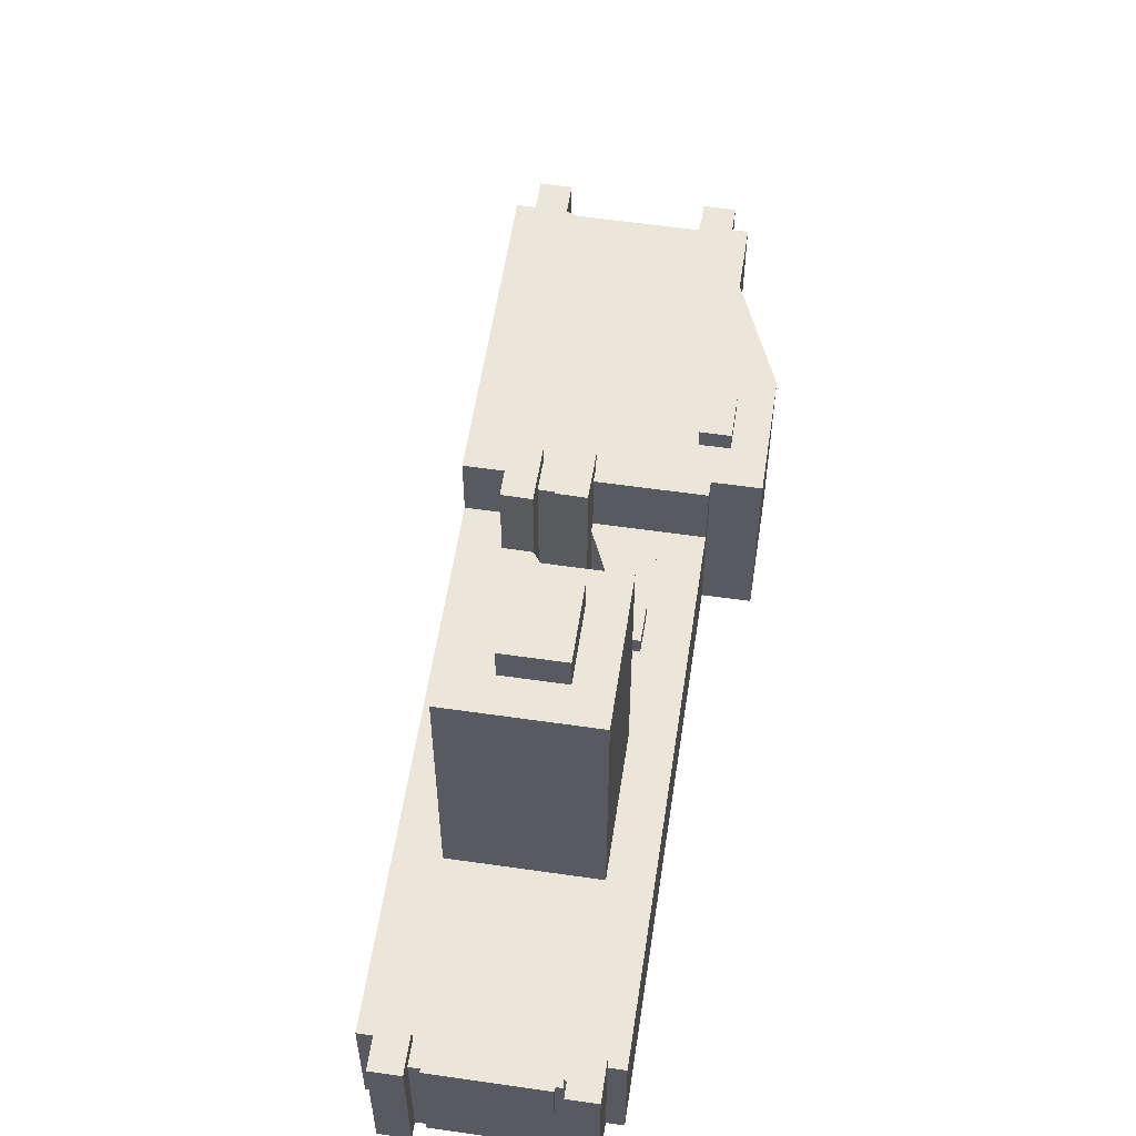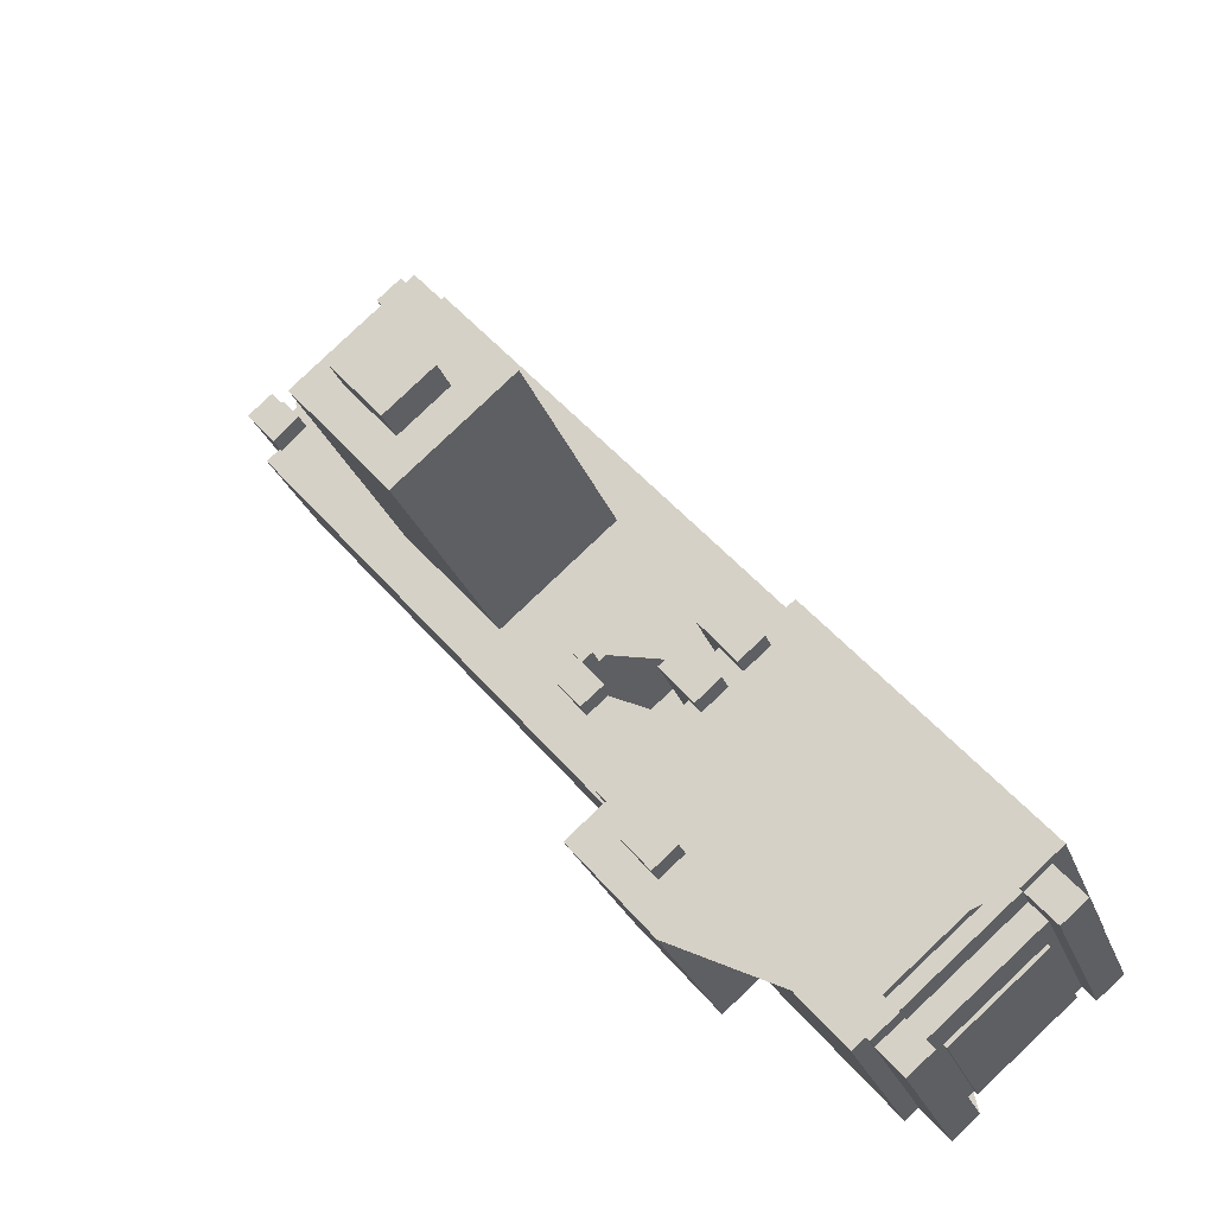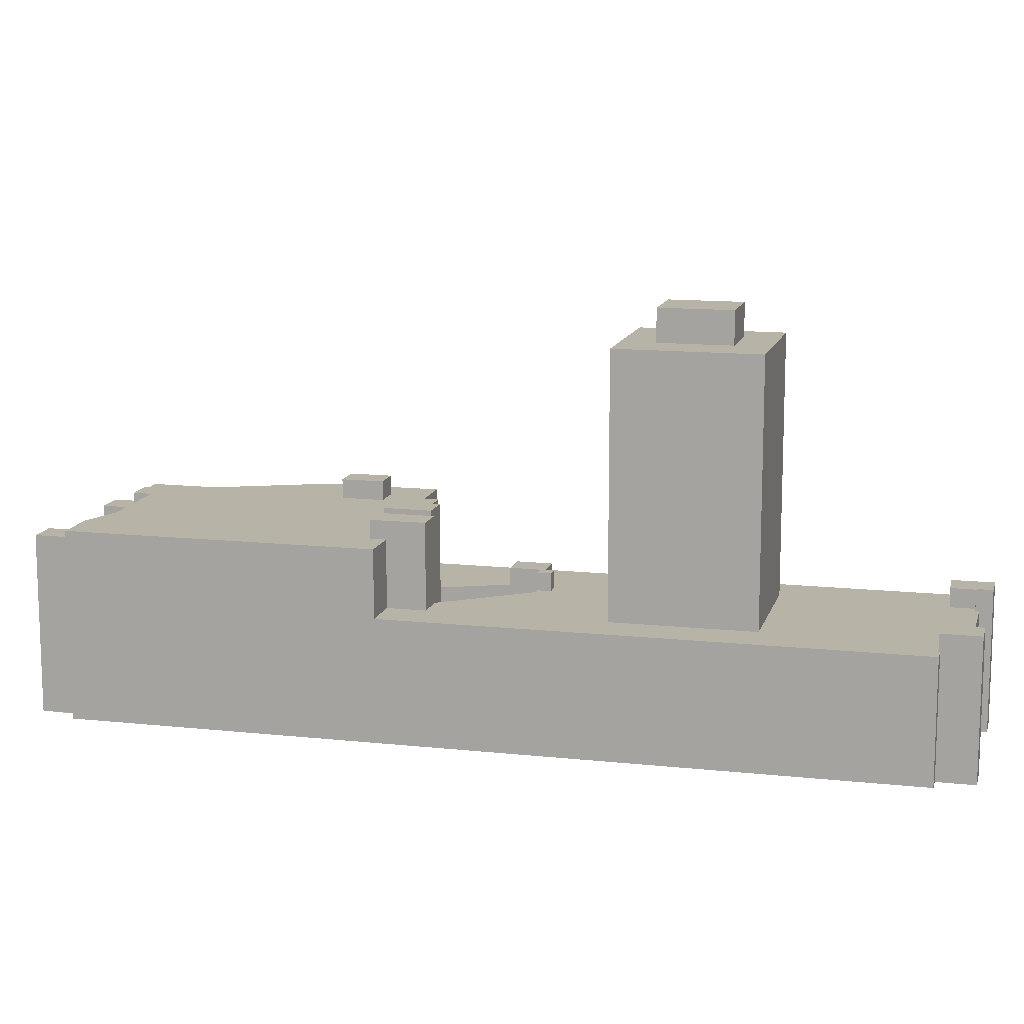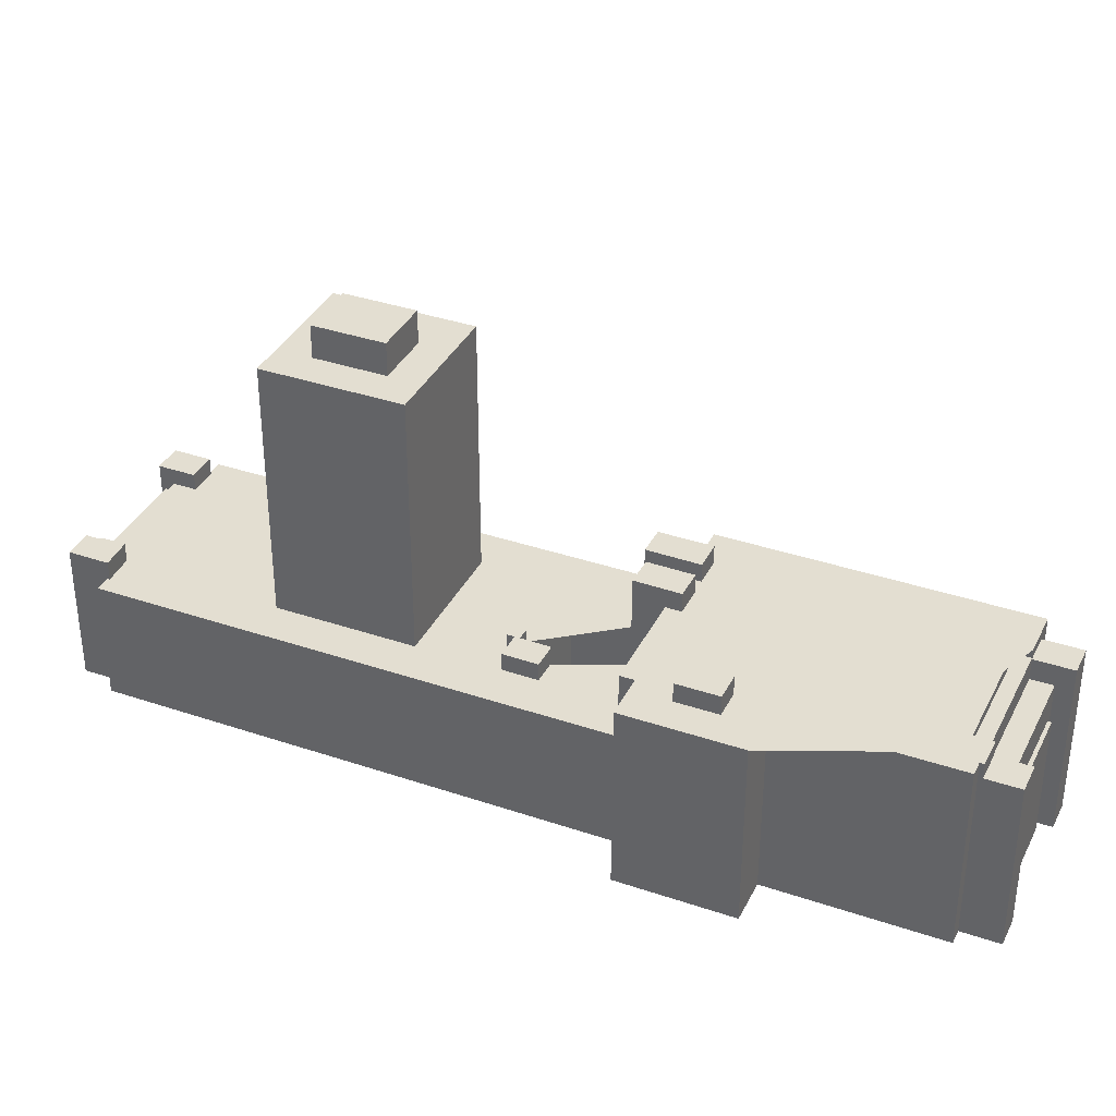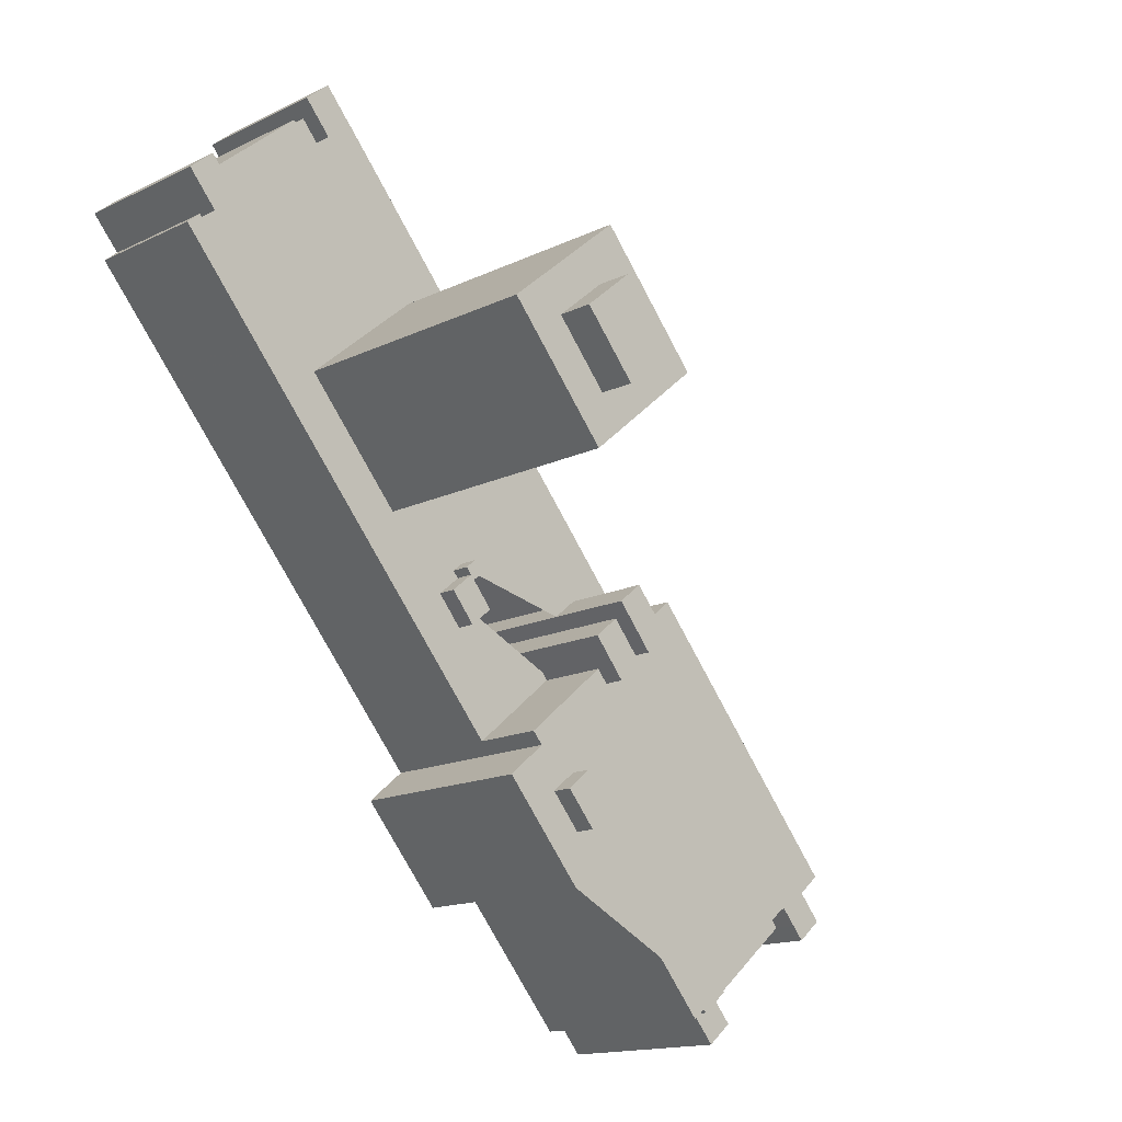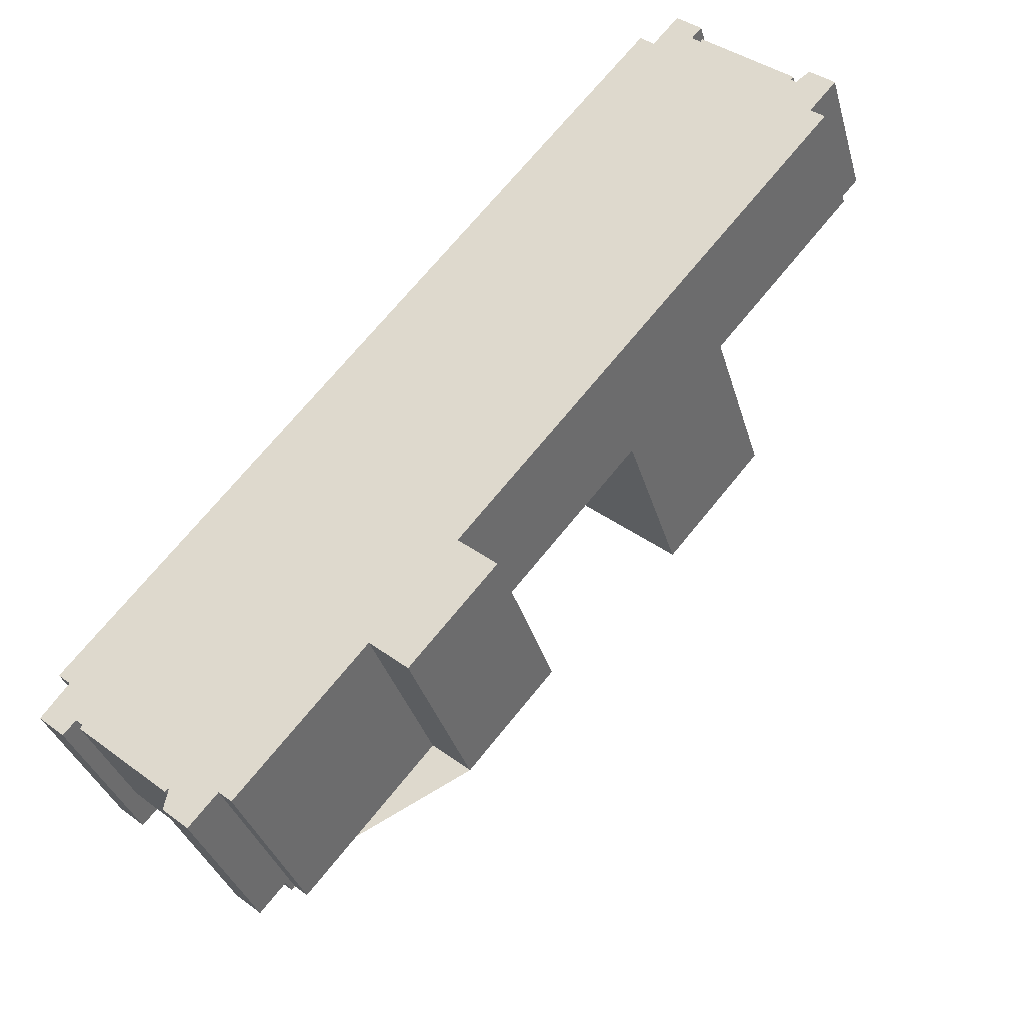
<metadata>
{"format":"obj","ext":"obj","renderer":"f3d","projection":"perspective","resolution":1024,"background":"white","views":[{"elev":57.1,"azim":48.9,"up":"+Y"},{"elev":-26.9,"azim":-162.4,"up":"+Z"},{"elev":12.7,"azim":-35.5,"up":"+Y"},{"elev":36.2,"azim":154.3,"up":"+Y"},{"elev":-15.0,"azim":136.1,"up":"+Z"},{"elev":-33.9,"azim":15.0,"up":"+Z"}]}
</metadata>
<code>
v 306.4 -265 -230.9
v 312.4 -265 -236
v 317.1 -265 -230.4
v 317.6 -265 -230.8
v 319.1 -265 -229.1
v 327.8 -265 -218.6
v 329.6 -265 -220.1
v 342.1 -265 -230.4
v 343.9 -265 -231.9
v 340.1 -265 -236.4
v 344.1 -265 -239.7
v 340.6 -265 -244
v 333.9 -265 -252.1
v 329.5 -265 -248.4
v 324.6 -265 -244.4
v 323.6 -265 -245.7
v 338.7 -265 -258.5
v 344 -265 -252.2
v 368.7 -265 -223.2
v 372 -265 -219.3
v 372.9 -265 -218.2
v 380.7 -265 -209
v 387.3 -265 -201.2
v 389.2 -265 -199
v 397.1 -265 -189.7
v 403 -265 -182.8
v 400.6 -265 -180.8
v 405.4 -265 -175.2
v 401.1 -265 -171.5
v 399.1 -265 -173.9
v 398.7 -265 -173.6
v 397.6 -265 -172.6
v 398.1 -265 -172.1
v 382.2 -265 -158.6
v 381.8 -265 -159.1
v 380.3 -265 -157.8
v 382.1 -265 -155.6
v 377.8 -265 -151.9
v 377.2 -265 -152.6
v 373.2 -265 -157.3
v 370.7 -265 -155.2
v 366.2 -265 -160.6
v 355.9 -265 -172.6
v 346.6 -265 -183.7
v 336.3 -265 -195.7
v 324.5 -265 -209.6
v 314.6 -265 -221.3
v 304.2 -265 -233.6
v 293.5 -265 -246.1
v 282.8 -265 -258.8
v 272.6 -265 -270.8
v 268.3 -265 -275.9
v 270.6 -265 -277.9
v 265.8 -265 -283.6
v 270.2 -265 -287.4
v 272.3 -265 -284.9
v 273.6 -265 -286
v 273.2 -265 -286.6
v 283.3 -265 -295.1
v 289.2 -265 -300.2
v 289.7 -265 -299.6
v 291.2 -265 -300.9
v 289.1 -265 -303.3
v 293.6 -265 -307.1
v 297.8 -265 -302.1
v 298.4 -265 -301.4
v 300.6 -265 -303.4
v 301 -265 -302.9
v 309 -265 -293.5
v 318.6 -265 -282.2
v 322.3 -265 -277.9
v 329 -265 -283.6
v 337.5 -265 -273.6
v 339.8 -265 -270.8
v 343.6 -265 -266.4
v 336.9 -265 -260.6
v 326.6 -265 -242.1
v 327.4 -265 -241
v 324.7 -265 -238.8
v 323 -265 -237.4
v 321.2 -265 -239.5
v 318.6 -265 -237.4
v 321.5 -265 -234
v 380.3 -238.6 -157.8
v 382.1 -238.6 -155.6
v 377.8 -238.6 -151.9
v 377.2 -238.6 -152.6
v 373.2 -238.6 -157.3
v 373 -238.6 -157.5
v 377.4 -238.6 -161.2
v 400.6 -238.2 -180.8
v 405.4 -238.2 -175.2
v 401.1 -238.2 -171.5
v 399.1 -238.2 -173.9
v 398.7 -238.2 -173.6
v 395.8 -238.2 -177.1
v 400.2 -238.2 -181.2
v 367.3 -186.7 -202.5
v 358.7 -186.7 -195.3
v 349.8 -186.7 -205.8
v 358.3 -186.7 -213.1
v 376.6 -192.9 -201.7
v 356.4 -192.9 -184.6
v 339 -192.9 -205.1
v 359.2 -192.9 -222.2
v 349.8 -192.9 -205.8
v 358.3 -192.9 -213.1
v 367.3 -192.9 -202.5
v 358.7 -192.9 -195.3
v 348.5 -238.4 -234.4
v 344.5 -238.4 -231.1
v 345.5 -238.4 -229.9
v 343.7 -238.4 -228.4
v 342.1 -238.4 -230.4
v 343.9 -238.4 -231.9
v 340.1 -238.4 -236.4
v 344.1 -238.4 -239.7
v 318.6 -225.6 -237.4
v 321.5 -225.6 -234
v 317.6 -225.6 -230.8
v 317.1 -225.6 -230.4
v 312.4 -225.6 -236
v 310.4 -225.6 -238.2
v 314.9 -225.6 -242
v 323.6 -225.4 -245.7
v 324.6 -225.4 -244.4
v 326.6 -225.4 -242.1
v 327.4 -225.4 -241
v 324.7 -225.4 -238.8
v 323 -225.4 -237.4
v 321.2 -225.4 -239.5
v 317.3 -225.4 -244.3
v 321.7 -225.4 -248
v 339 -241.8 -205.1
v 359.2 -241.8 -222.2
v 376.6 -241.8 -201.7
v 356.4 -241.8 -184.6
v 334 -225.4 -268
v 329.7 -225.4 -264.4
v 324.4 -225.4 -270.6
v 328.7 -225.4 -274.2
v 272.3 -231 -284.9
v 275.1 -231 -281.7
v 270.6 -231 -277.9
v 265.8 -231 -283.6
v 270.2 -231 -287.4
v 295.7 -230.8 -295.5
v 276.9 -230.8 -279.5
v 275.1 -230.8 -281.7
v 293.9 -230.8 -297.6
v 289.7 -241.4 -299.6
v 273.6 -241.4 -286
v 273.2 -241.4 -286.6
v 283.3 -241.4 -295.1
v 289.2 -241.4 -300.2
v 293.4 -235.1 -298.3
v 293.9 -235.1 -297.6
v 275.1 -235.1 -281.7
v 272.3 -235.1 -284.9
v 273.6 -235.1 -286
v 289.7 -235.1 -299.6
v 291.2 -235.1 -300.9
v 301 -229.1 -302.9
v 309 -229.1 -293.5
v 318.6 -229.1 -282.2
v 322.3 -229.1 -277.9
v 329 -229.1 -283.6
v 337.5 -229.1 -273.6
v 339.8 -229.1 -270.8
v 343.6 -229.1 -266.4
v 336.9 -229.1 -260.6
v 338.7 -229.1 -258.5
v 323.6 -229.1 -245.7
v 321.7 -229.1 -248
v 317.3 -229.1 -244.3
v 321.2 -229.1 -239.5
v 318.6 -229.1 -237.4
v 314.9 -229.1 -242
v 310.4 -229.1 -238.2
v 312.4 -229.1 -236
v 306.4 -229.1 -230.9
v 304.2 -229.1 -233.6
v 293.5 -229.1 -246.1
v 282.8 -229.1 -258.8
v 272.6 -229.1 -270.8
v 268.3 -229.1 -275.9
v 270.6 -229.1 -277.9
v 275.1 -229.1 -281.7
v 276.9 -229.1 -279.5
v 295.7 -229.1 -295.5
v 293.9 -229.1 -297.6
v 293.4 -229.1 -298.3
v 297.8 -229.1 -302.1
v 298.4 -229.1 -301.4
v 300.6 -229.1 -303.4
v 324.4 -229.1 -270.6
v 328.7 -229.1 -274.2
v 334 -229.1 -268
v 329.7 -229.1 -264.4
v 297.8 -232 -302.1
v 293.4 -232 -298.3
v 291.2 -232 -300.9
v 289.1 -232 -303.3
v 293.6 -232 -307.1
v 344 -241.8 -252.2
v 368.7 -241.8 -223.2
v 372 -241.8 -219.3
v 372.9 -241.8 -218.2
v 380.7 -241.8 -209
v 387.3 -241.8 -201.2
v 389.2 -241.8 -199
v 397.1 -241.8 -189.7
v 403 -241.8 -182.8
v 400.6 -241.8 -180.8
v 400.2 -241.8 -181.2
v 395.8 -241.8 -177.1
v 398.7 -241.8 -173.6
v 397.6 -241.8 -172.6
v 398.1 -241.8 -172.1
v 382.2 -241.8 -158.6
v 381.8 -241.8 -159.1
v 380.3 -241.8 -157.8
v 377.4 -241.8 -161.2
v 373 -241.8 -157.5
v 373.2 -241.8 -157.3
v 370.7 -241.8 -155.2
v 366.2 -241.8 -160.6
v 355.9 -241.8 -172.6
v 346.6 -241.8 -183.7
v 336.3 -241.8 -195.7
v 324.5 -241.8 -209.6
v 314.6 -241.8 -221.3
v 306.4 -241.8 -230.9
v 312.4 -241.8 -236
v 317.1 -241.8 -230.4
v 317.6 -241.8 -230.8
v 319.1 -241.8 -229.1
v 327.8 -241.8 -218.6
v 329.6 -241.8 -220.1
v 342.1 -241.8 -230.4
v 343.7 -241.8 -228.4
v 345.5 -241.8 -229.9
v 344.5 -241.8 -231.1
v 348.5 -241.8 -234.4
v 344.1 -241.8 -239.7
v 340.6 -241.8 -244
v 333.9 -241.8 -252.1
v 329.5 -241.8 -248.4
v 324.6 -241.8 -244.4
v 323.6 -241.8 -245.7
v 338.7 -241.8 -258.5
g CityEngineShapeMaterial_764
f 2 1 47 46 45 44 43 42 41 40 39 38 37 36 35 34 33 32 31 30 29 28 27 26 25 24 23 22 21 20 19 18 17 16 15 14 13 12 11 10 9 8 7 6 5 4 3
f 48 1 2 3 4 83 82 81 80 79 78 77 15 16 17 76 75 74 73 72 71 70 69 68 67 66 65 64 63 62 61 60 59 58 57 56 55 54 53 52 51 50 49
f 85 84 90 89 88 87 86
f 92 91 97 96 95 94 93
f 99 98 101 100
f 103 102 105 104
f 107 106 109 108
f 111 110 117 116 115 114 113 112
f 119 118 124 123 122 121 120
f 126 125 133 132 131 130 129 128 127
f 135 134 137 136
f 139 138 141 140
f 143 142 146 145 144
f 148 147 150 149
f 152 151 155 154 153
f 157 156 162 161 160 159 158
f 164 163 195 194 193 192 191 190 189 188 187 186 185 184 183 182 181 180 179 178 177 176 175 174 173 172 171 170 169 168 167 166 165
f 197 196 199 198
f 201 200 204 203 202
f 206 205 251 250 249 248 247 246 245 244 243 242 241 240 239 238 237 236 235 234 233 232 231 230 229 228 227 226 225 224 223 222 221 220 219 218 217 216 215 214 213 212 211 210 209 208 207
f 251 250 173 172
f 250 249 126 125
f 245 244 110 117
f 244 243 111 110
f 243 242 112 111
f 242 241 113 112
f 114 240 241 113
f 236 235 121 120
f 122 234 235 121
f 234 233 181 180
f 89 224 225 88
f 90 223 224 89
f 223 222 84 90
f 96 216 217 95
f 97 215 216 96
f 215 214 91 97
f 193 200 201 192
f 196 197 141 140
f 197 198 138 141
f 198 199 139 138
f 199 196 140 139
f 123 179 180 122
f 124 178 179 123
f 178 177 118 124
f 132 175 176 131
f 133 174 175 132
f 174 173 125 133
f 202 162 156 201
f 159 158 143 142
f 150 157 158 149
f 192 156 157 191
f 161 151 152 160
f 191 150 147 190
f 149 148 189 188
f 190 147 148 189
f 188 143 144 187
f 134 135 105 104
f 135 136 102 105
f 136 137 103 102
f 137 134 104 103
f 106 107 101 100
f 107 108 98 101
f 108 109 99 98
f 109 106 100 99
f 182 48 1 181
f 183 49 48 182
f 184 50 49 183
f 185 51 50 184
f 186 52 51 185
f 187 53 52 186
f 145 54 53 144
f 146 55 54 145
f 55 56 142 146
f 160 57 56 159
f 153 58 57 152
f 154 59 58 153
f 155 60 59 154
f 60 61 151 155
f 162 62 61 161
f 203 63 62 202
f 204 64 63 203
f 64 65 200 204
f 65 66 194 193
f 195 67 66 194
f 67 68 163 195
f 68 69 164 163
f 69 70 165 164
f 70 71 166 165
f 167 72 71 166
f 72 73 168 167
f 73 74 169 168
f 74 75 170 169
f 75 76 171 170
f 76 17 172 171
f 15 77 127 126
f 77 78 128 127
f 78 79 129 128
f 79 80 130 129
f 131 81 80 130
f 81 82 177 176
f 82 83 119 118
f 83 4 120 119
f 234 2 1 233
f 2 3 235 234
f 236 4 3 235
f 4 5 237 236
f 5 6 238 237
f 239 7 6 238
f 240 8 7 239
f 115 9 8 114
f 116 10 9 115
f 117 11 10 116
f 246 12 11 245
f 247 13 12 246
f 13 14 248 247
f 14 15 249 248
f 250 16 15 249
f 251 17 16 250
f 17 18 205 251
f 18 19 206 205
f 19 20 207 206
f 20 21 208 207
f 21 22 209 208
f 22 23 210 209
f 23 24 211 210
f 24 25 212 211
f 25 26 213 212
f 26 27 214 213
f 27 28 92 91
f 28 29 93 92
f 94 30 29 93
f 30 31 95 94
f 31 32 218 217
f 32 33 219 218
f 33 34 220 219
f 221 35 34 220
f 35 36 222 221
f 36 37 85 84
f 37 38 86 85
f 87 39 38 86
f 88 40 39 87
f 40 41 226 225
f 227 42 41 226
f 228 43 42 227
f 229 44 43 228
f 230 45 44 229
f 231 46 45 230
f 232 47 46 231
f 233 1 47 232

</code>
